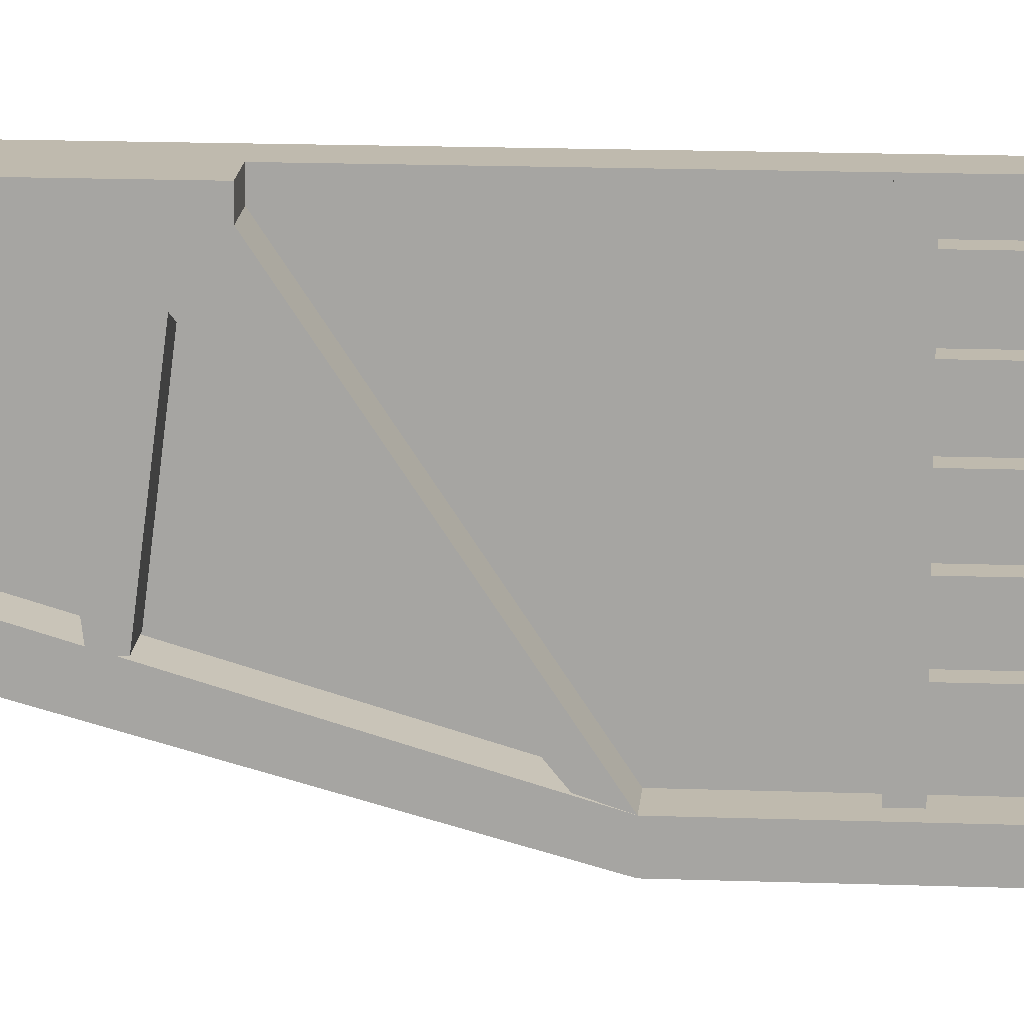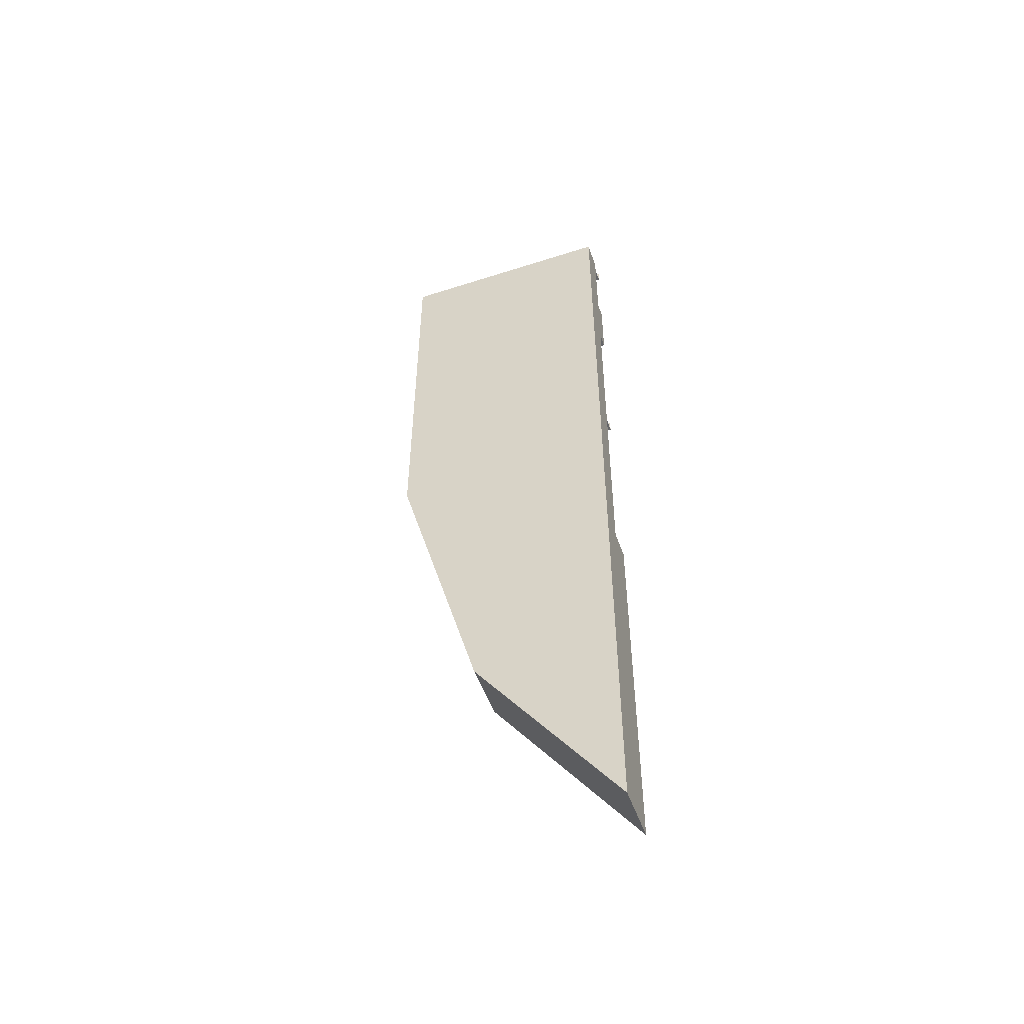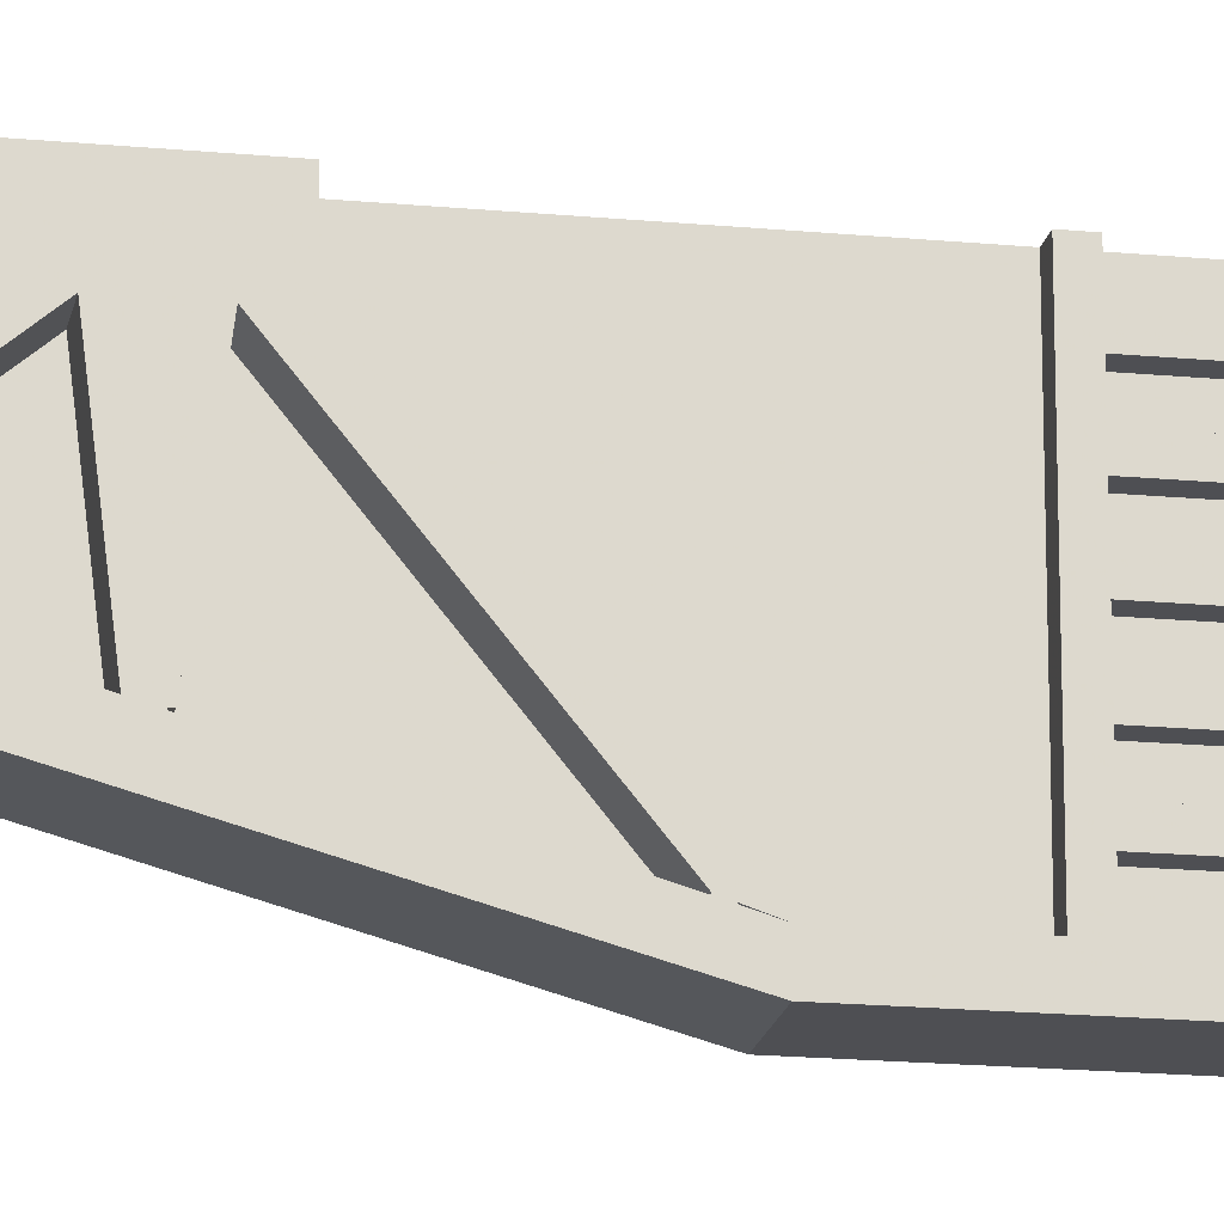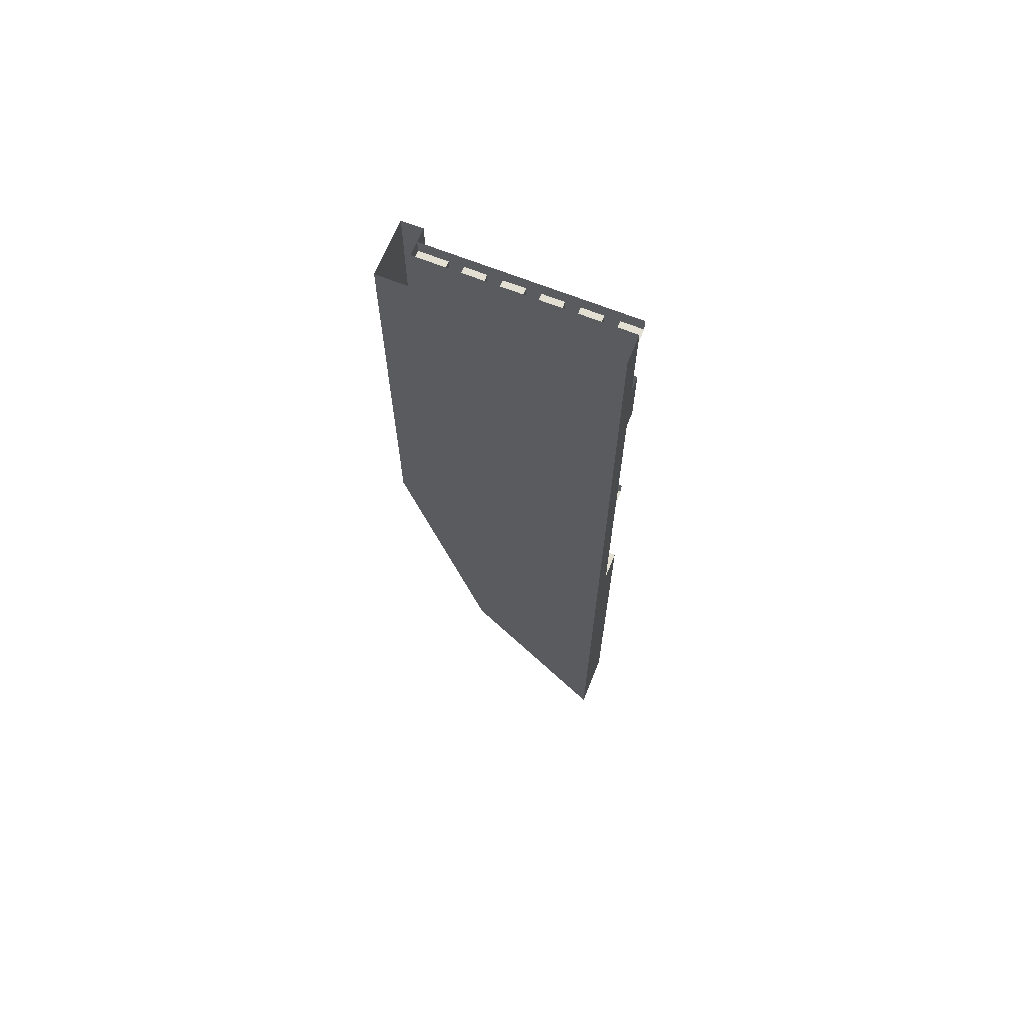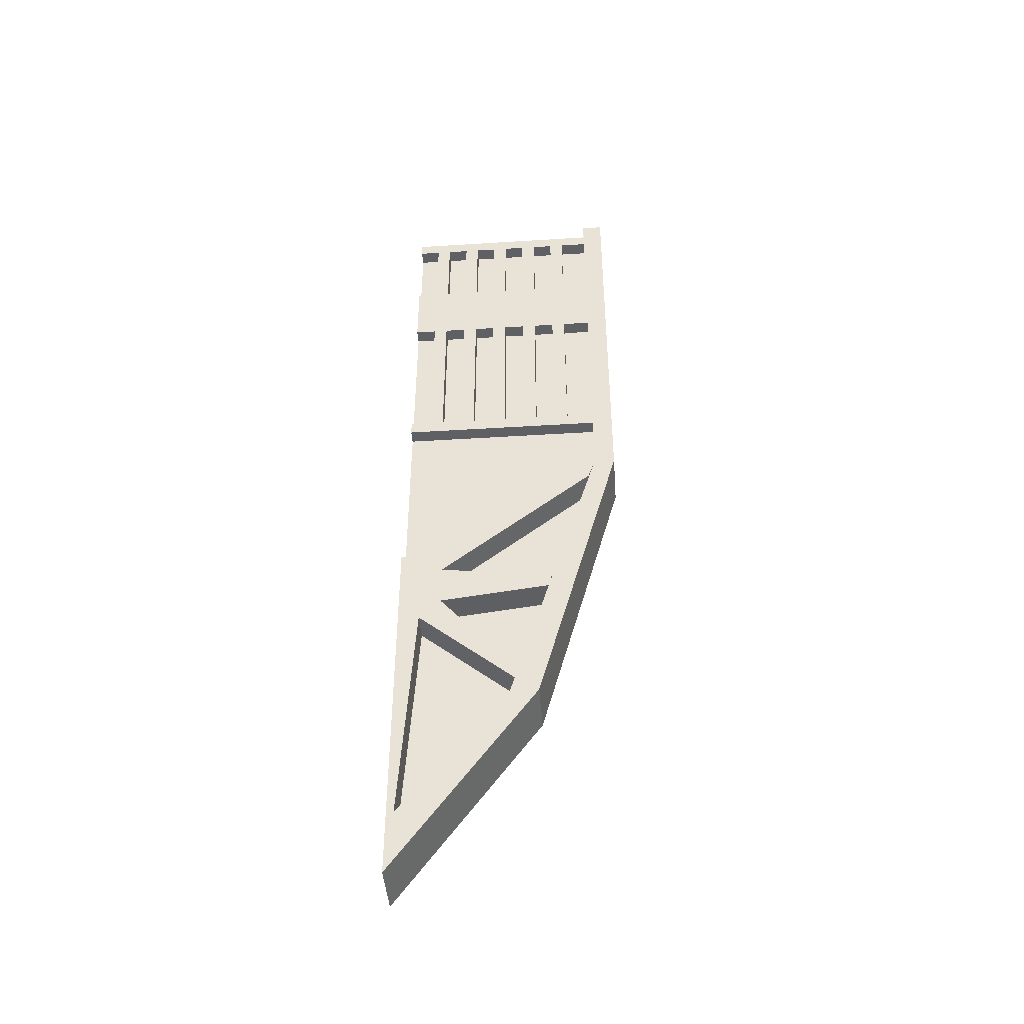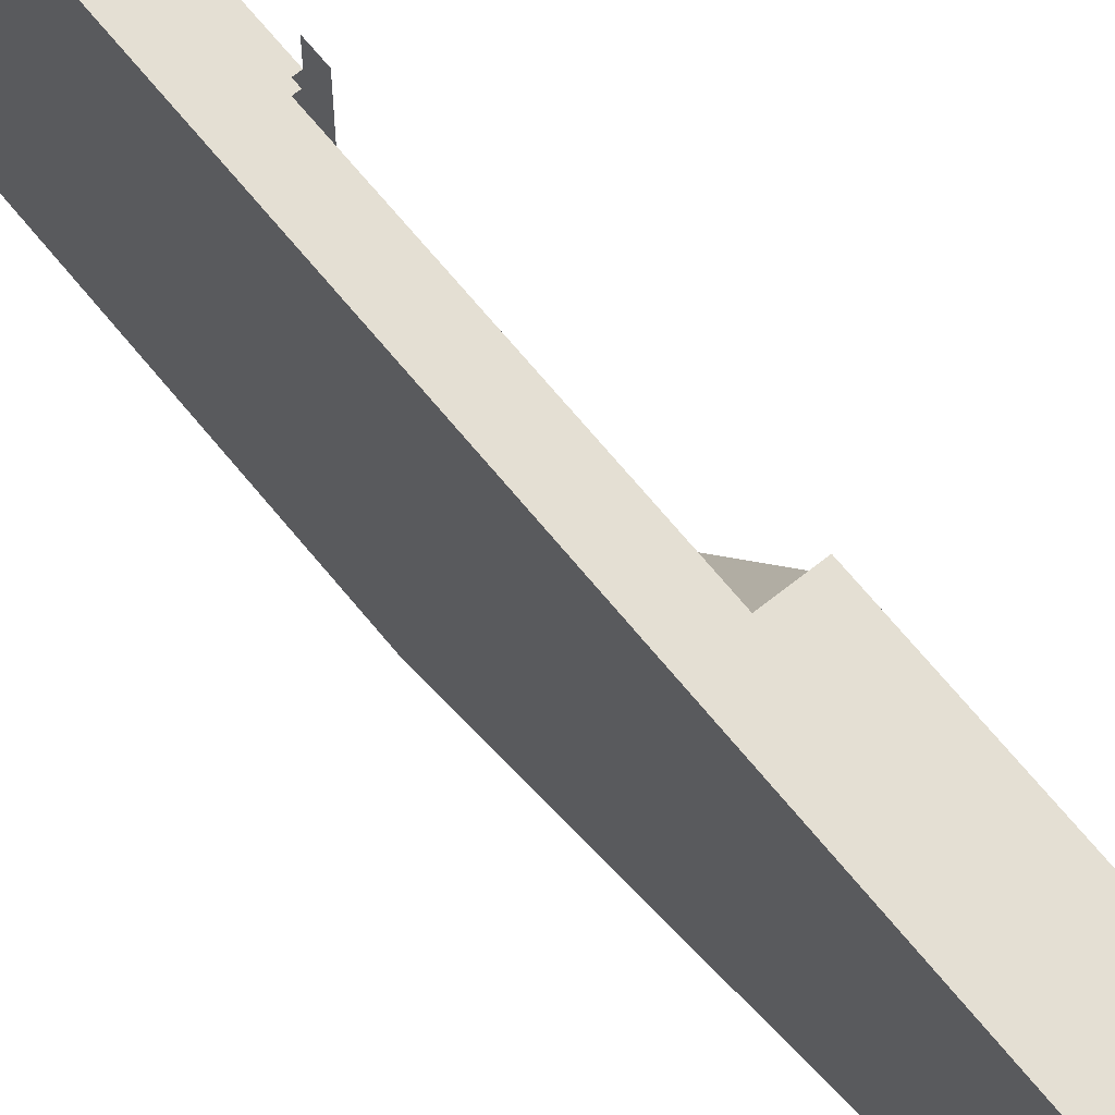
<metadata>
{"format":"obj","ext":"obj","renderer":"f3d","projection":"perspective","resolution":1024,"background":"white","views":[{"elev":15.5,"azim":94.4,"up":"+Z"},{"elev":-51.9,"azim":-70.8,"up":"+Y"},{"elev":-18.1,"azim":79.5,"up":"+Z"},{"elev":66.7,"azim":-68.1,"up":"+Y"},{"elev":-44.5,"azim":94.2,"up":"+Y"},{"elev":66.4,"azim":-38.9,"up":"+Z"}]}
</metadata>
<code>
o wall/ancient_gate_2/straight
v -64 -120 56
v -64 -104 56
v -64 -96 48
v -64 -120 48
v -40 -84 -28
v -40 -68 -32
v -40 -68 -20
v -40 -84 -24
v -40 -84 -20
v -40 -68 -16
v -40 -68 -12
v -40 -84 -8
v -40 -84 -4
v -40 -68 -8
v -40 -68 4
v -40 -84 0
v -40 -84 4
v -40 -68 8
v -40 -68 12
v -40 -84 16
v -40 -84 20
v -40 -68 16
v -40 -68 28
v -40 -84 24
v -40 -60 52
v -40 -60 64
v -40 -64 64
v -40 -64 56
v -40 -72 52
v -40 -68 56
v -40 -68 64
v -40 -72 64
v -40 -80 52
v -40 -80 64
v -40 -84 64
v -40 -84 56
v -40 -92 52
v -40 -88 56
v -40 -88 64
v -40 -92 64
v -64 -240 -64
v -64 0 -64
v -32 0 -64
v -32 -240 -64
v -32 -416 -16
v -64 -416 -16
v -64 -240 64
v -64 0 64
v -48 -240 64
v -48 0 64
v -48 -240 -52
v -48 0 -52
v -32 0 -52
v -32 -240 -52
v -32 -416 0
v -32 -528 64
v -48 -528 64
v -64 -528 64
v -48 -496 64
v -48 -416 0
v -40 -196 -52
v -48 -196 -52
v -40 -196 64
v -48 -196 64
v -48 -56 -52
v -40 -56 -52
v -48 -188 -52
v -40 -188 -52
v -40 -96 -52
v -48 -96 -52
v -48 -96 64
v -40 -96 64
v -40 -56 64
v -48 -56 64
v -40 -188 -36
v -40 -188 -28
v -40 -188 -16
v -40 -188 -8
v -40 -188 4
v -40 -188 12
v -40 -188 24
v -40 -188 32
v -40 -188 44
v -40 -188 52
v -40 -188 64
v -48 -188 -36
v -48 -96 -36
v -40 -96 -36
v -40 -96 -28
v -48 -188 -28
v -48 -96 -28
v -48 -188 -16
v -48 -96 -16
v -40 -96 -16
v -40 -96 -8
v -48 -188 -8
v -48 -96 -8
v -48 -188 4
v -48 -96 4
v -40 -96 4
v -40 -96 12
v -48 -188 12
v -48 -96 12
v -48 -188 24
v -48 -96 24
v -40 -96 24
v -40 -96 32
v -48 -188 32
v -48 -96 32
v -48 -188 44
v -48 -96 44
v -40 -96 44
v -40 -96 52
v -48 -188 52
v -48 -96 52
v -40 -8 52
v -48 -8 52
v -48 -56 52
v -40 -56 52
v -40 -8 44
v -40 0 64
v -40 -8 64
v -48 -8 64
v -40 -56 44
v -48 -56 44
v -48 -8 44
v -40 -8 32
v -48 -8 32
v -48 -56 32
v -40 -56 32
v -40 -8 24
v -40 -56 24
v -48 -56 24
v -48 -8 24
v -40 -8 12
v -48 -8 12
v -48 -56 12
v -40 -56 12
v -40 -8 4
v -40 -56 4
v -48 -56 4
v -48 -8 4
v -40 -8 -8
v -48 -8 -8
v -48 -56 -8
v -40 -56 -8
v -40 -8 -16
v -40 0 -52
v -40 -56 -16
v -48 -56 -16
v -48 -8 -16
v -40 -8 -28
v -48 -8 -28
v -48 -56 -28
v -40 -56 -28
v -40 -8 -36
v -40 -56 -36
v -48 -56 -36
v -48 -8 -36
v -48 -8 -52
v -40 -8 -52
v -32 -252 -48
v -32 -312 56
v -32 -324 40
v -48 -252 -48
v -48 -324 40
v -32 -332 -24
v -48 -332 -24
v -32 -348 40
v -32 -340 -24
v -32 -360 52
v -32 -408 -4
v -32 -400 -4
v -48 -348 40
v -48 -340 -24
v -32 -312 64
v -48 -312 56
v -48 -312 64
v -48 -360 64
v -32 -360 64
v -32 -496 64
v -32 -492 60
v -48 -492 60
v -48 -360 52
v -48 -408 -4
v -48 -400 -4
f 1 2 3
f 1 3 4
f 5 6 7
f 5 7 8
f 9 10 11
f 9 11 12
f 13 14 15
f 13 15 16
f 17 18 19
f 17 19 20
f 21 22 23
f 21 23 24
f 25 26 27
f 25 27 28
f 25 28 29
f 29 28 30
f 29 30 31
f 29 31 32
f 33 34 35
f 33 35 36
f 33 36 37
f 37 36 38
f 37 38 39
f 37 39 40
f 41 42 43
f 41 43 44
f 41 44 45
f 41 45 46
f 41 46 47
f 41 47 42
f 42 47 48
f 48 47 49
f 48 49 50
f 50 49 51
f 50 51 52
f 44 43 53
f 44 53 54
f 44 54 55
f 44 55 45
f 45 55 56
f 45 56 46
f 46 56 57
f 46 57 58
f 46 58 47
f 47 58 49
f 49 58 59
f 49 59 60
f 49 60 51
f 51 60 54
f 51 54 61
f 51 61 62
f 62 61 63
f 62 63 64
f 65 66 53
f 65 53 52
f 67 68 69
f 67 69 70
f 70 69 71
f 71 69 72
f 71 72 73
f 71 73 74
f 53 66 69
f 53 69 54
f 54 69 68
f 54 68 61
f 61 68 75
f 61 75 76
f 61 76 77
f 61 77 78
f 61 78 79
f 61 79 80
f 61 80 63
f 63 80 81
f 63 81 82
f 63 82 83
f 63 83 84
f 63 84 85
f 66 73 72
f 66 72 69
f 75 86 87
f 75 87 88
f 75 88 76
f 76 88 89
f 76 89 90
f 90 89 91
f 77 92 93
f 77 93 94
f 77 94 78
f 78 94 95
f 78 95 96
f 96 95 97
f 79 98 99
f 79 99 100
f 79 100 80
f 80 100 101
f 80 101 102
f 102 101 103
f 81 104 105
f 81 105 106
f 81 106 82
f 82 106 107
f 82 107 108
f 108 107 109
f 83 110 111
f 83 111 112
f 83 112 84
f 84 112 113
f 84 113 114
f 114 113 115
f 116 117 118
f 116 118 119
f 116 119 120
f 116 120 121
f 116 121 122
f 116 122 117
f 117 122 123
f 124 125 126
f 124 126 120
f 124 120 119
f 127 128 129
f 127 129 130
f 127 130 131
f 127 131 121
f 127 121 120
f 127 120 128
f 128 120 126
f 132 133 134
f 132 134 131
f 132 131 130
f 135 136 137
f 135 137 138
f 135 138 139
f 135 139 121
f 135 121 131
f 135 131 136
f 136 131 134
f 140 141 142
f 140 142 139
f 140 139 138
f 143 144 145
f 143 145 146
f 143 146 147
f 143 147 148
f 143 148 139
f 143 139 144
f 144 139 142
f 149 150 151
f 149 151 147
f 149 147 146
f 152 153 154
f 152 154 155
f 152 155 156
f 152 156 148
f 152 148 147
f 152 147 153
f 153 147 151
f 157 158 159
f 157 159 156
f 157 156 155
f 156 159 160
f 156 160 161
f 156 161 148
f 121 139 148
f 162 54 163
f 162 163 164
f 162 164 165
f 165 164 166
f 166 164 167
f 166 167 168
f 164 169 170
f 164 170 167
f 169 171 172
f 169 172 173
f 169 173 174
f 169 174 175
f 169 175 170
f 176 163 177
f 176 177 178
f 176 178 179
f 176 179 180
f 176 180 169
f 176 169 163
f 163 169 164
f 180 181 182
f 180 182 171
f 180 171 169
f 182 183 184
f 182 184 171
f 171 184 185
f 171 185 172
f 173 186 174
f 54 51 177
f 54 177 163
f 59 58 57
f 59 57 181
f 59 181 180
f 59 180 179
f 57 56 181
f 181 56 182
f 182 56 55
f 182 55 183
f 183 55 60
f 60 55 54

</code>
